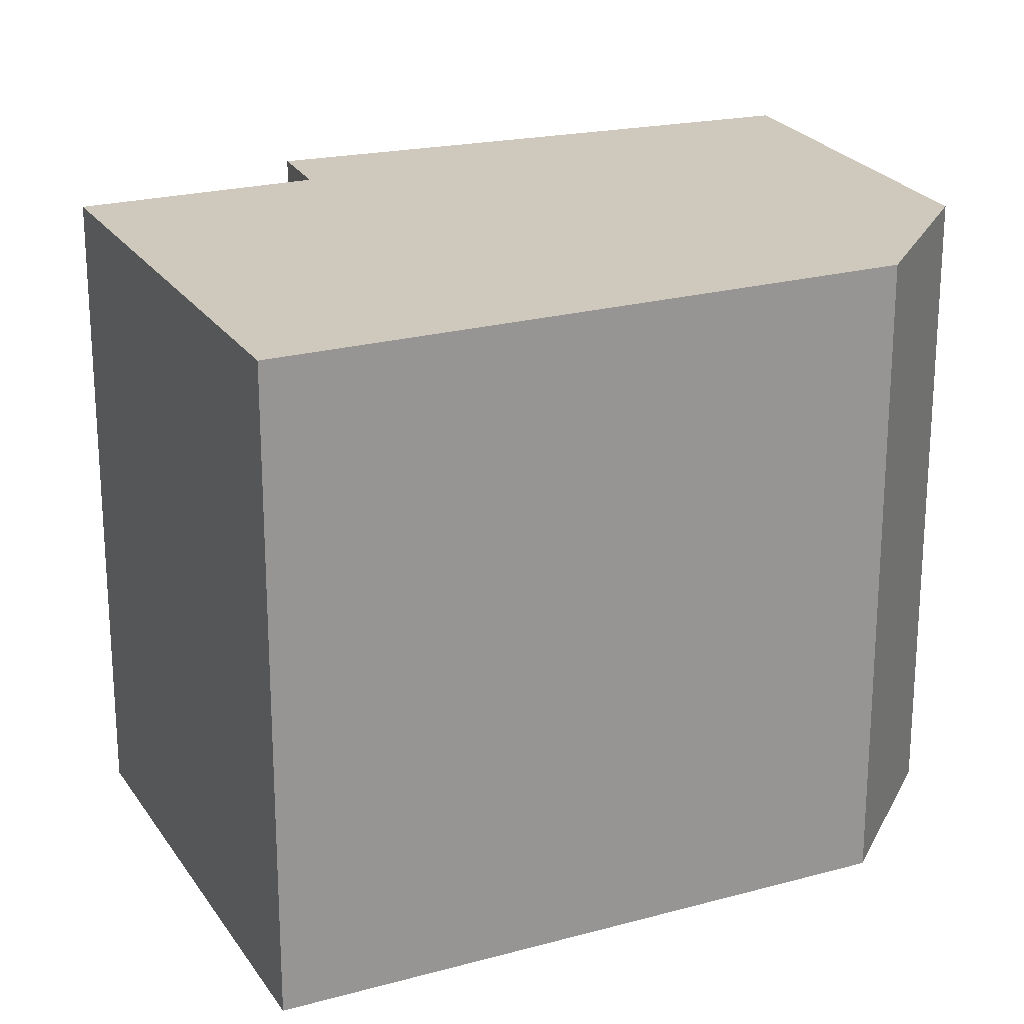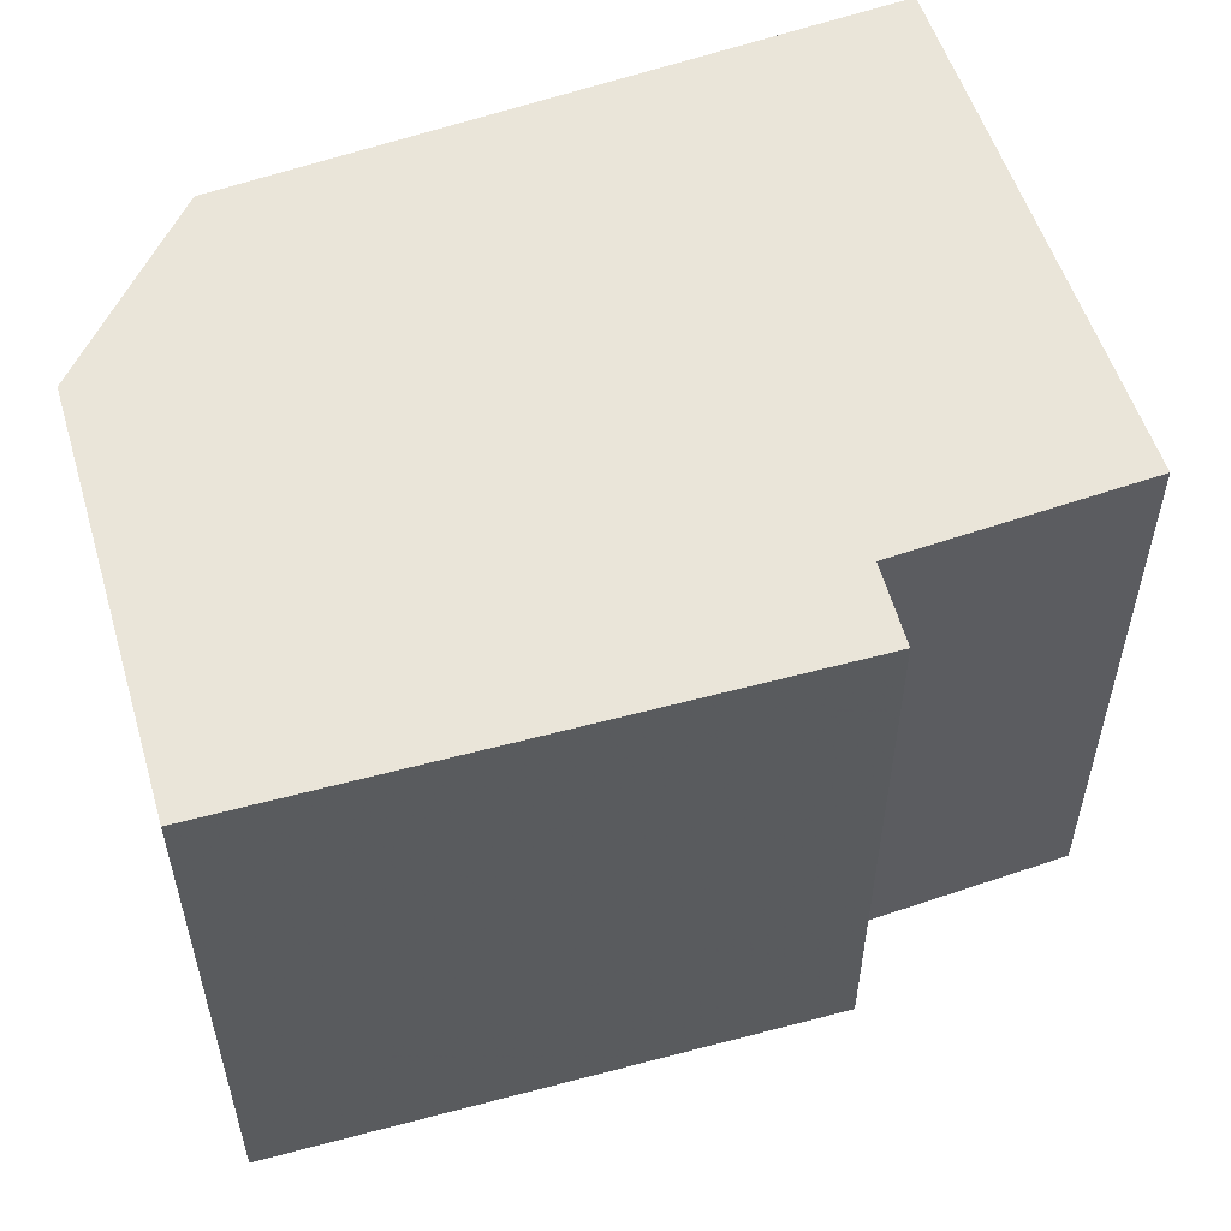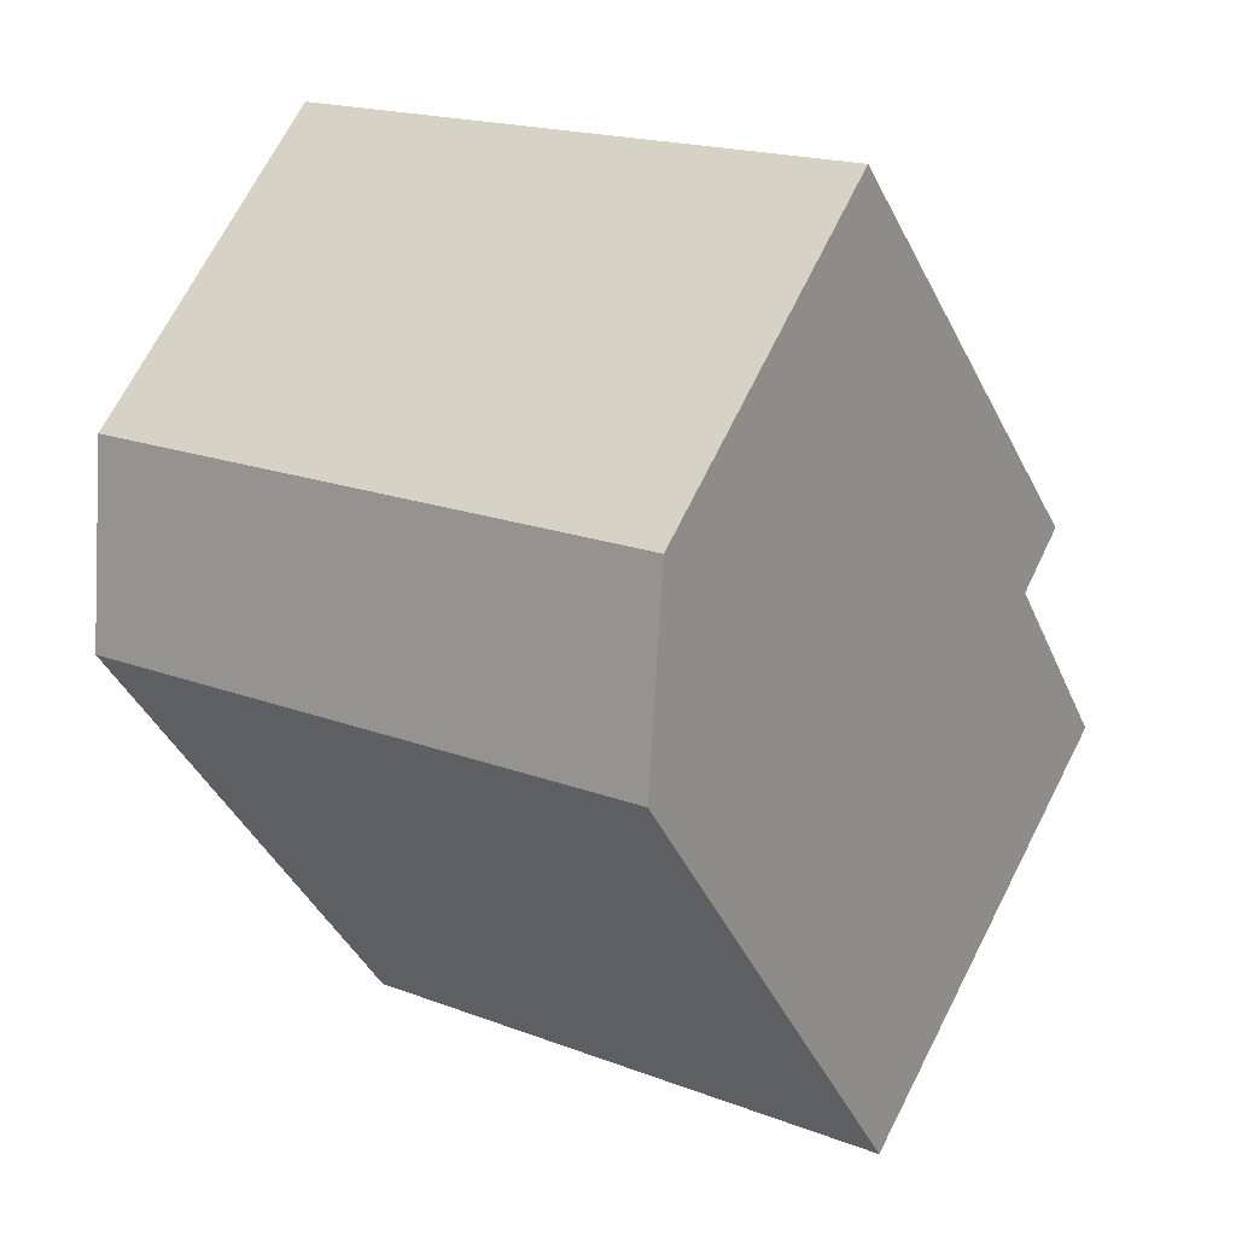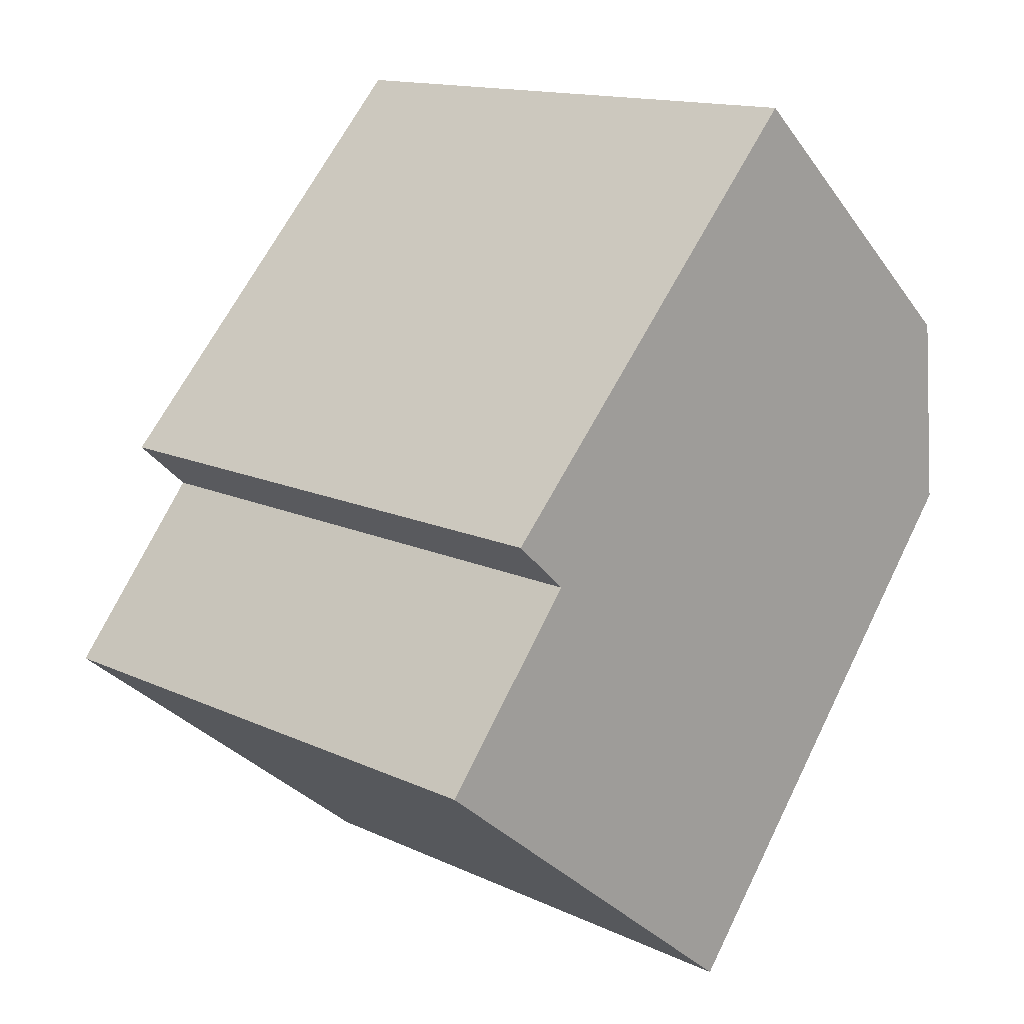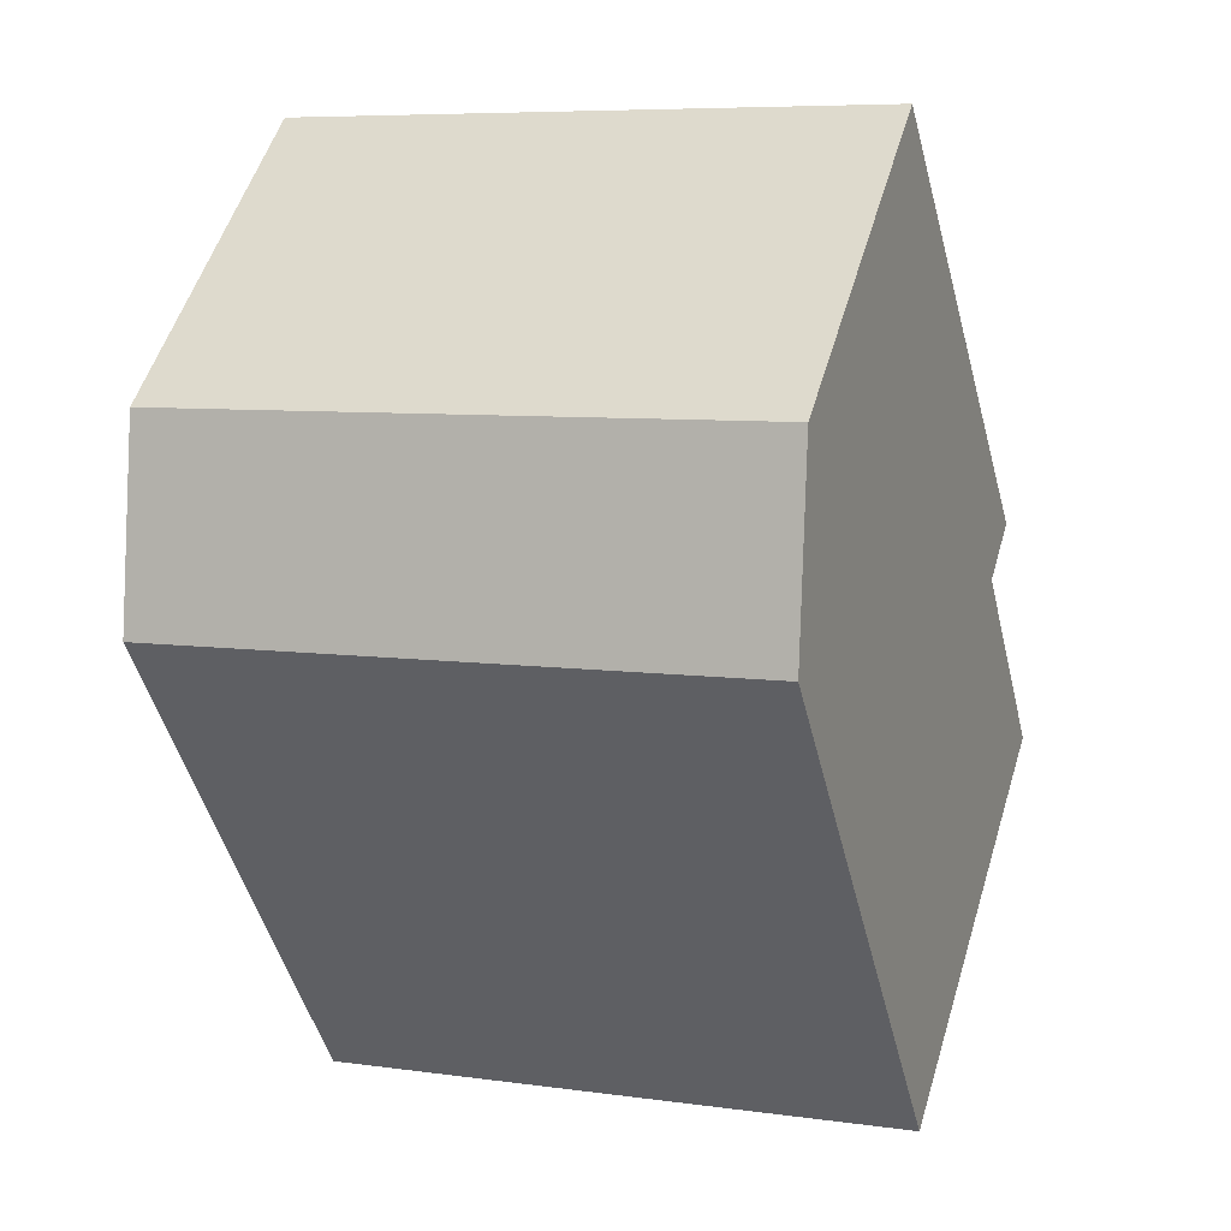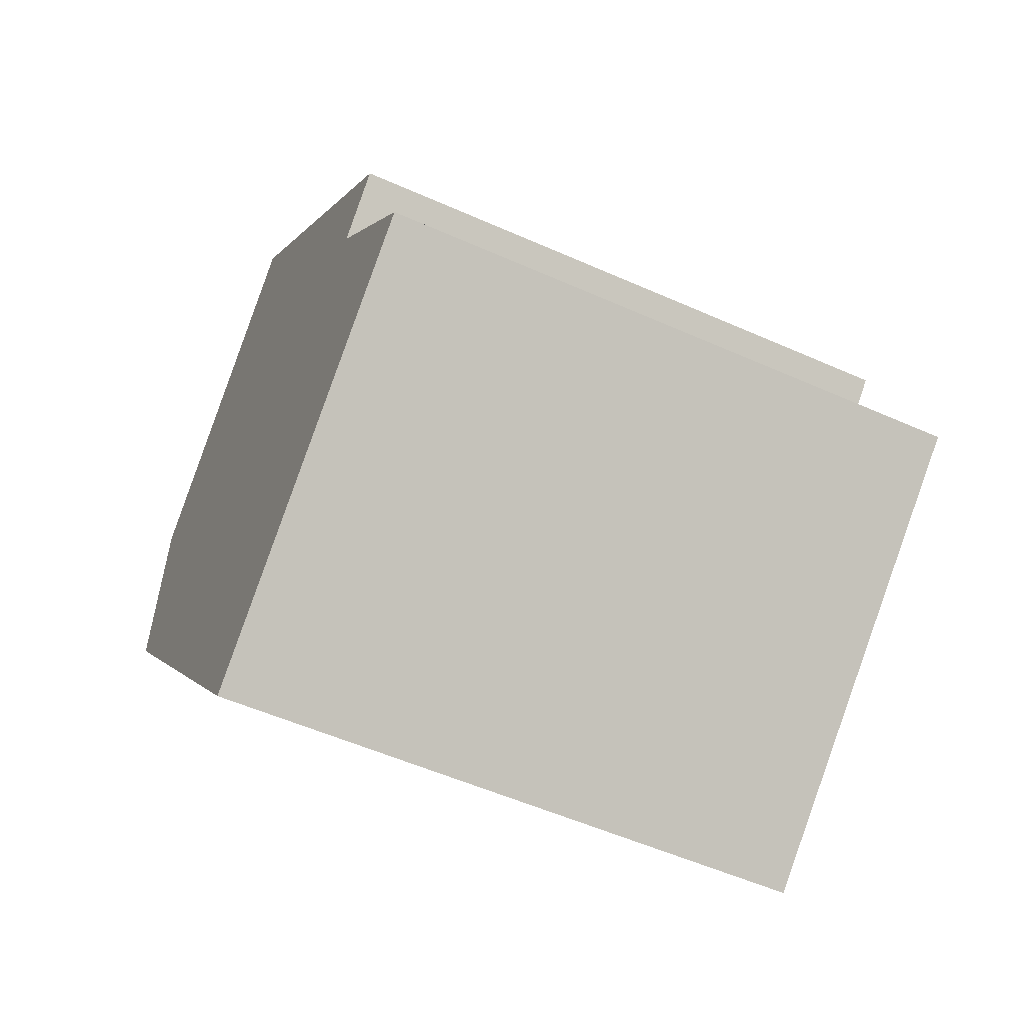
<metadata>
{"format":"obj","ext":"obj","renderer":"f3d","projection":"perspective","resolution":1024,"background":"white","views":[{"elev":22.5,"azim":-153.7,"up":"+Y"},{"elev":58.4,"azim":31.8,"up":"+Y"},{"elev":18.5,"azim":-53.9,"up":"+Z"},{"elev":14.4,"azim":135.3,"up":"+Z"},{"elev":7.3,"azim":-68.2,"up":"+Z"},{"elev":-53.8,"azim":64.6,"up":"+Z"}]}
</metadata>
<code>
g default
v -9.457 0 0.189
v -4.337 0 -6.293
v -0.1024 0 -11.65
v 9.458 0 -3.959
v 5.844 0 0.5448
v 7.241 0 1.812
v -1.887 0 11.65
v -6.495 0 7.45
v -8.967 0 5.204
v -9.457 15.22 0.189
v -4.337 15.22 -6.293
v -0.1024 15.22 -11.65
v 9.458 15.22 -3.959
v 5.844 15.22 0.5448
v 7.241 15.22 1.812
v -1.887 15.22 11.65
v -6.495 15.22 7.45
v -8.967 15.22 5.204
f 6 9 8
f 6 8 7
f 5 9 6
f 9 5 1
f 4 1 5
f 1 4 2
f 3 2 4
f 15 18 17
f 15 17 16
f 14 18 15
f 18 14 10
f 13 10 14
f 10 13 11
f 12 11 13
f 9 8 17
f 17 18 9
f 8 7 16
f 16 17 8
f 7 6 15
f 15 16 7
f 6 5 14
f 14 15 6
f 1 9 18
f 18 10 1
f 5 4 13
f 13 14 5
f 2 1 10
f 10 11 2
f 3 2 11
f 11 12 3
f 4 3 12
f 12 13 4

</code>
